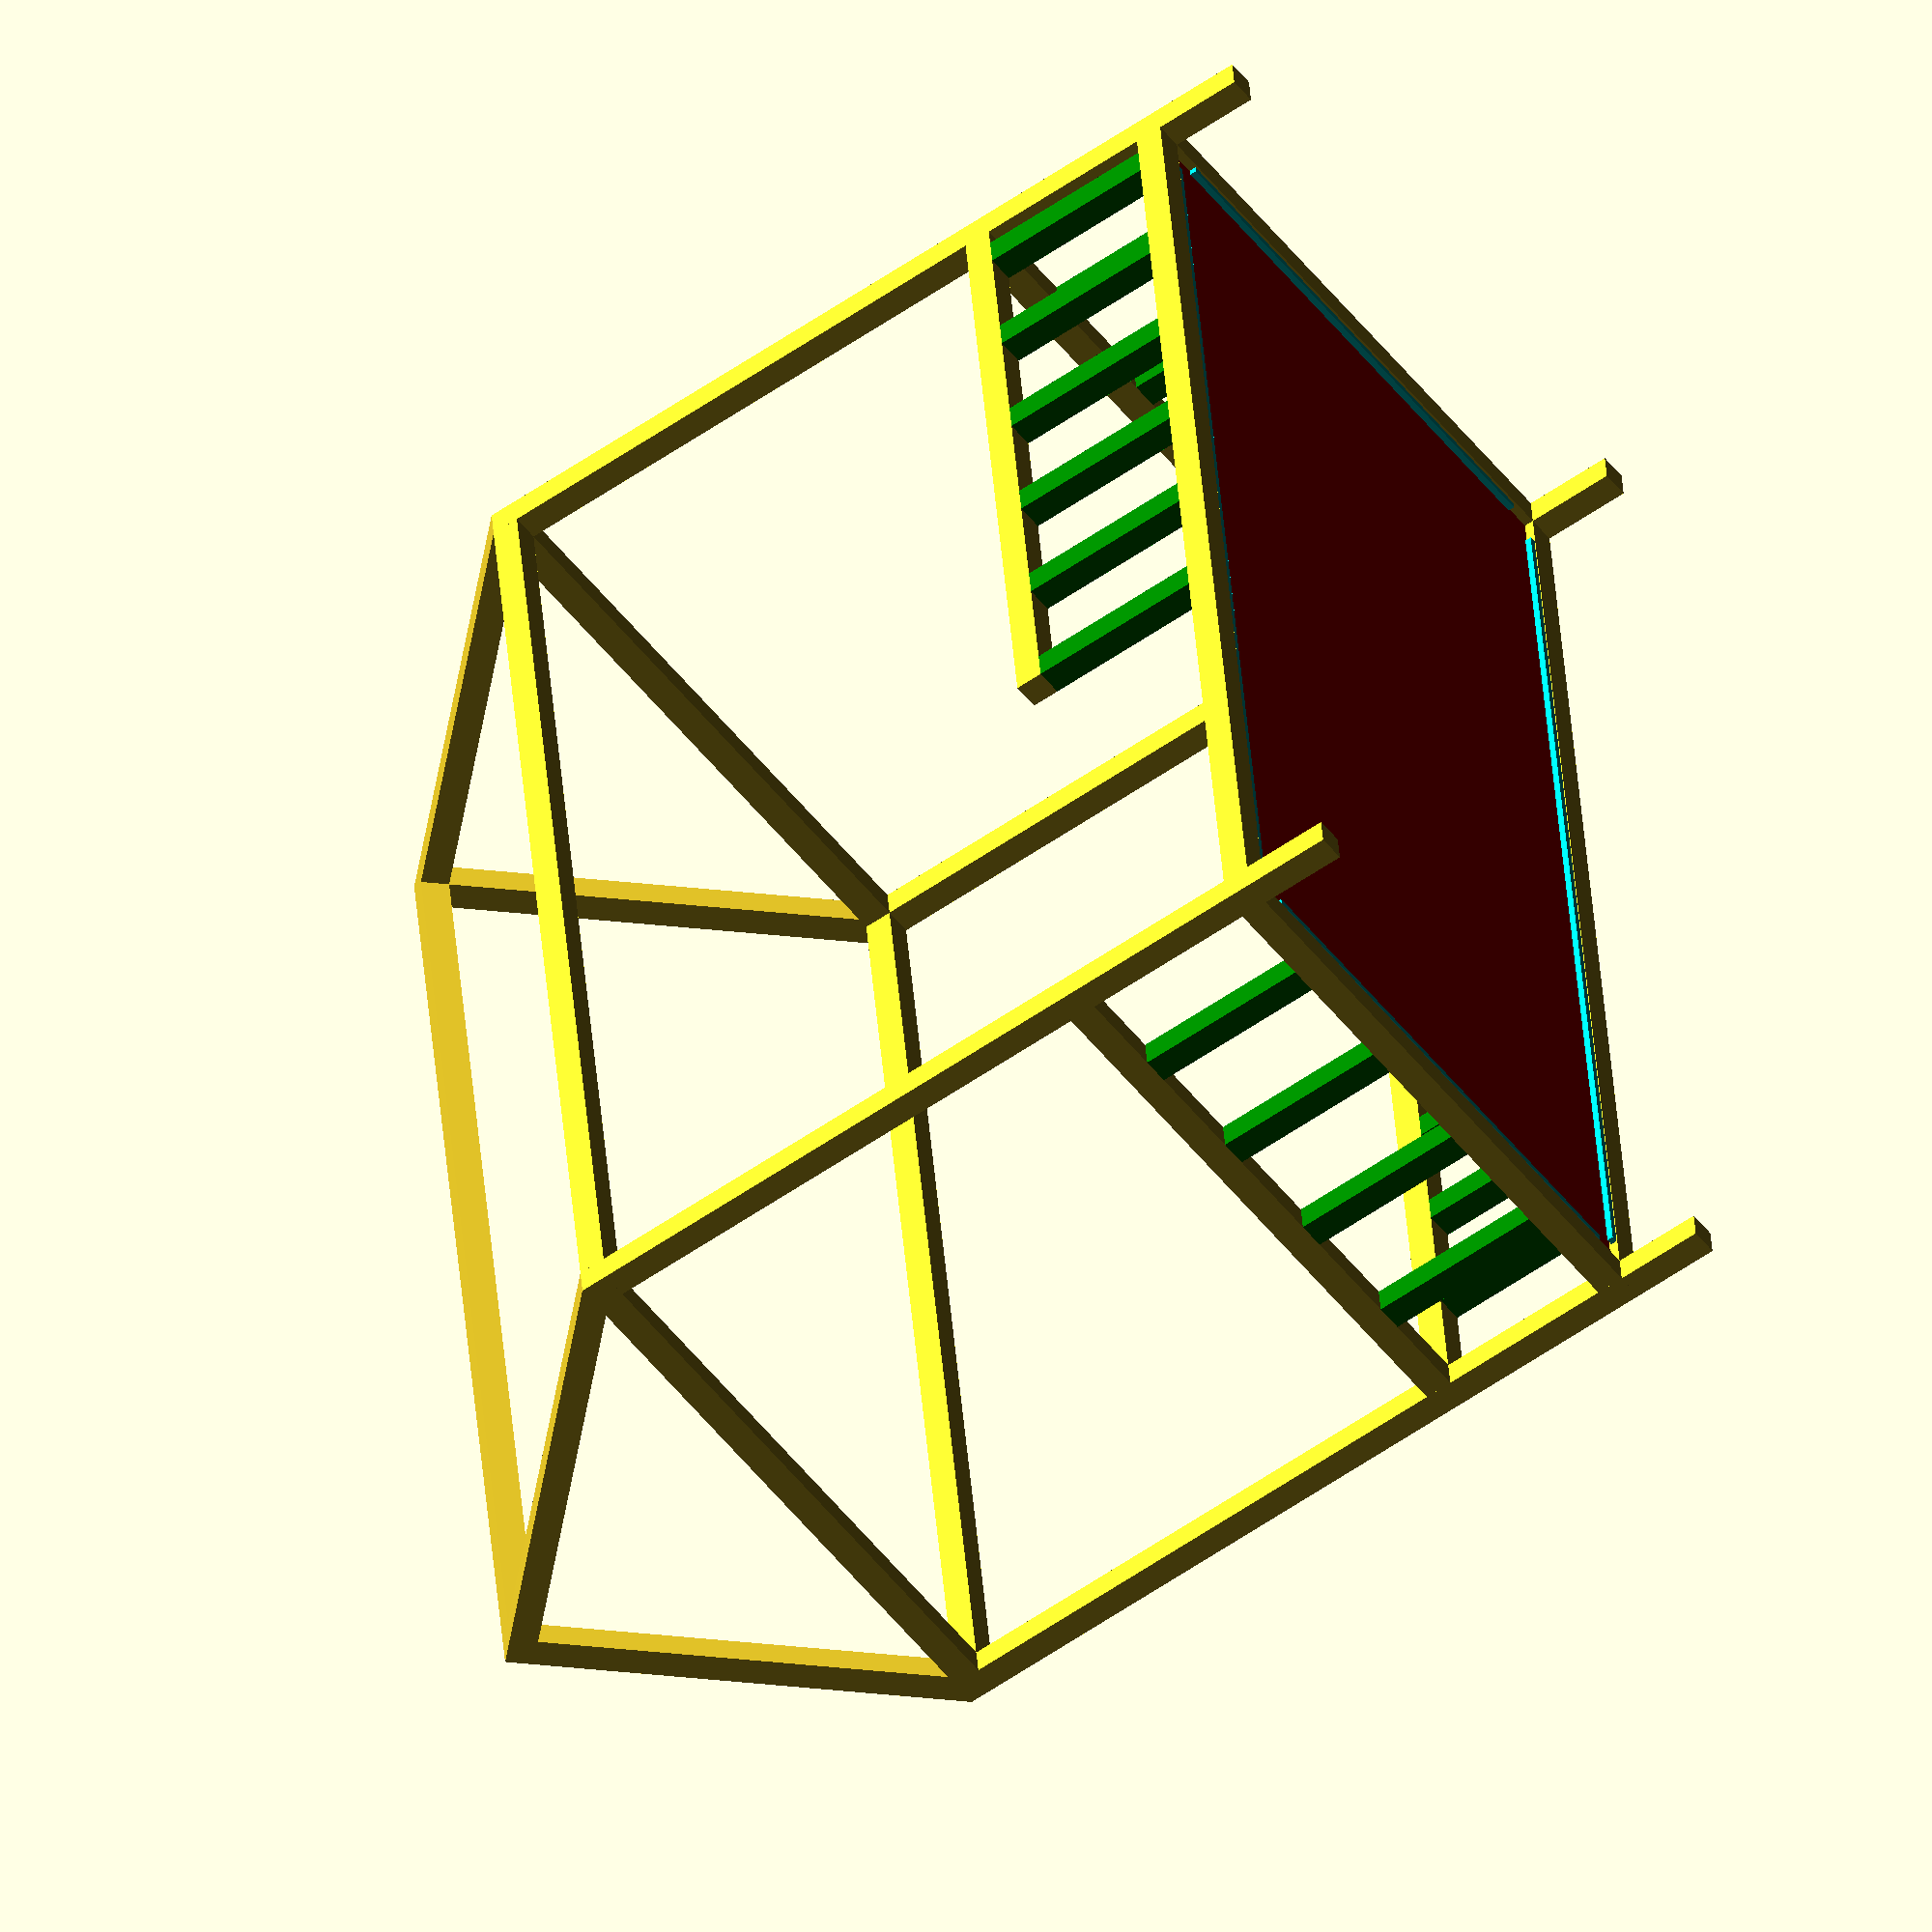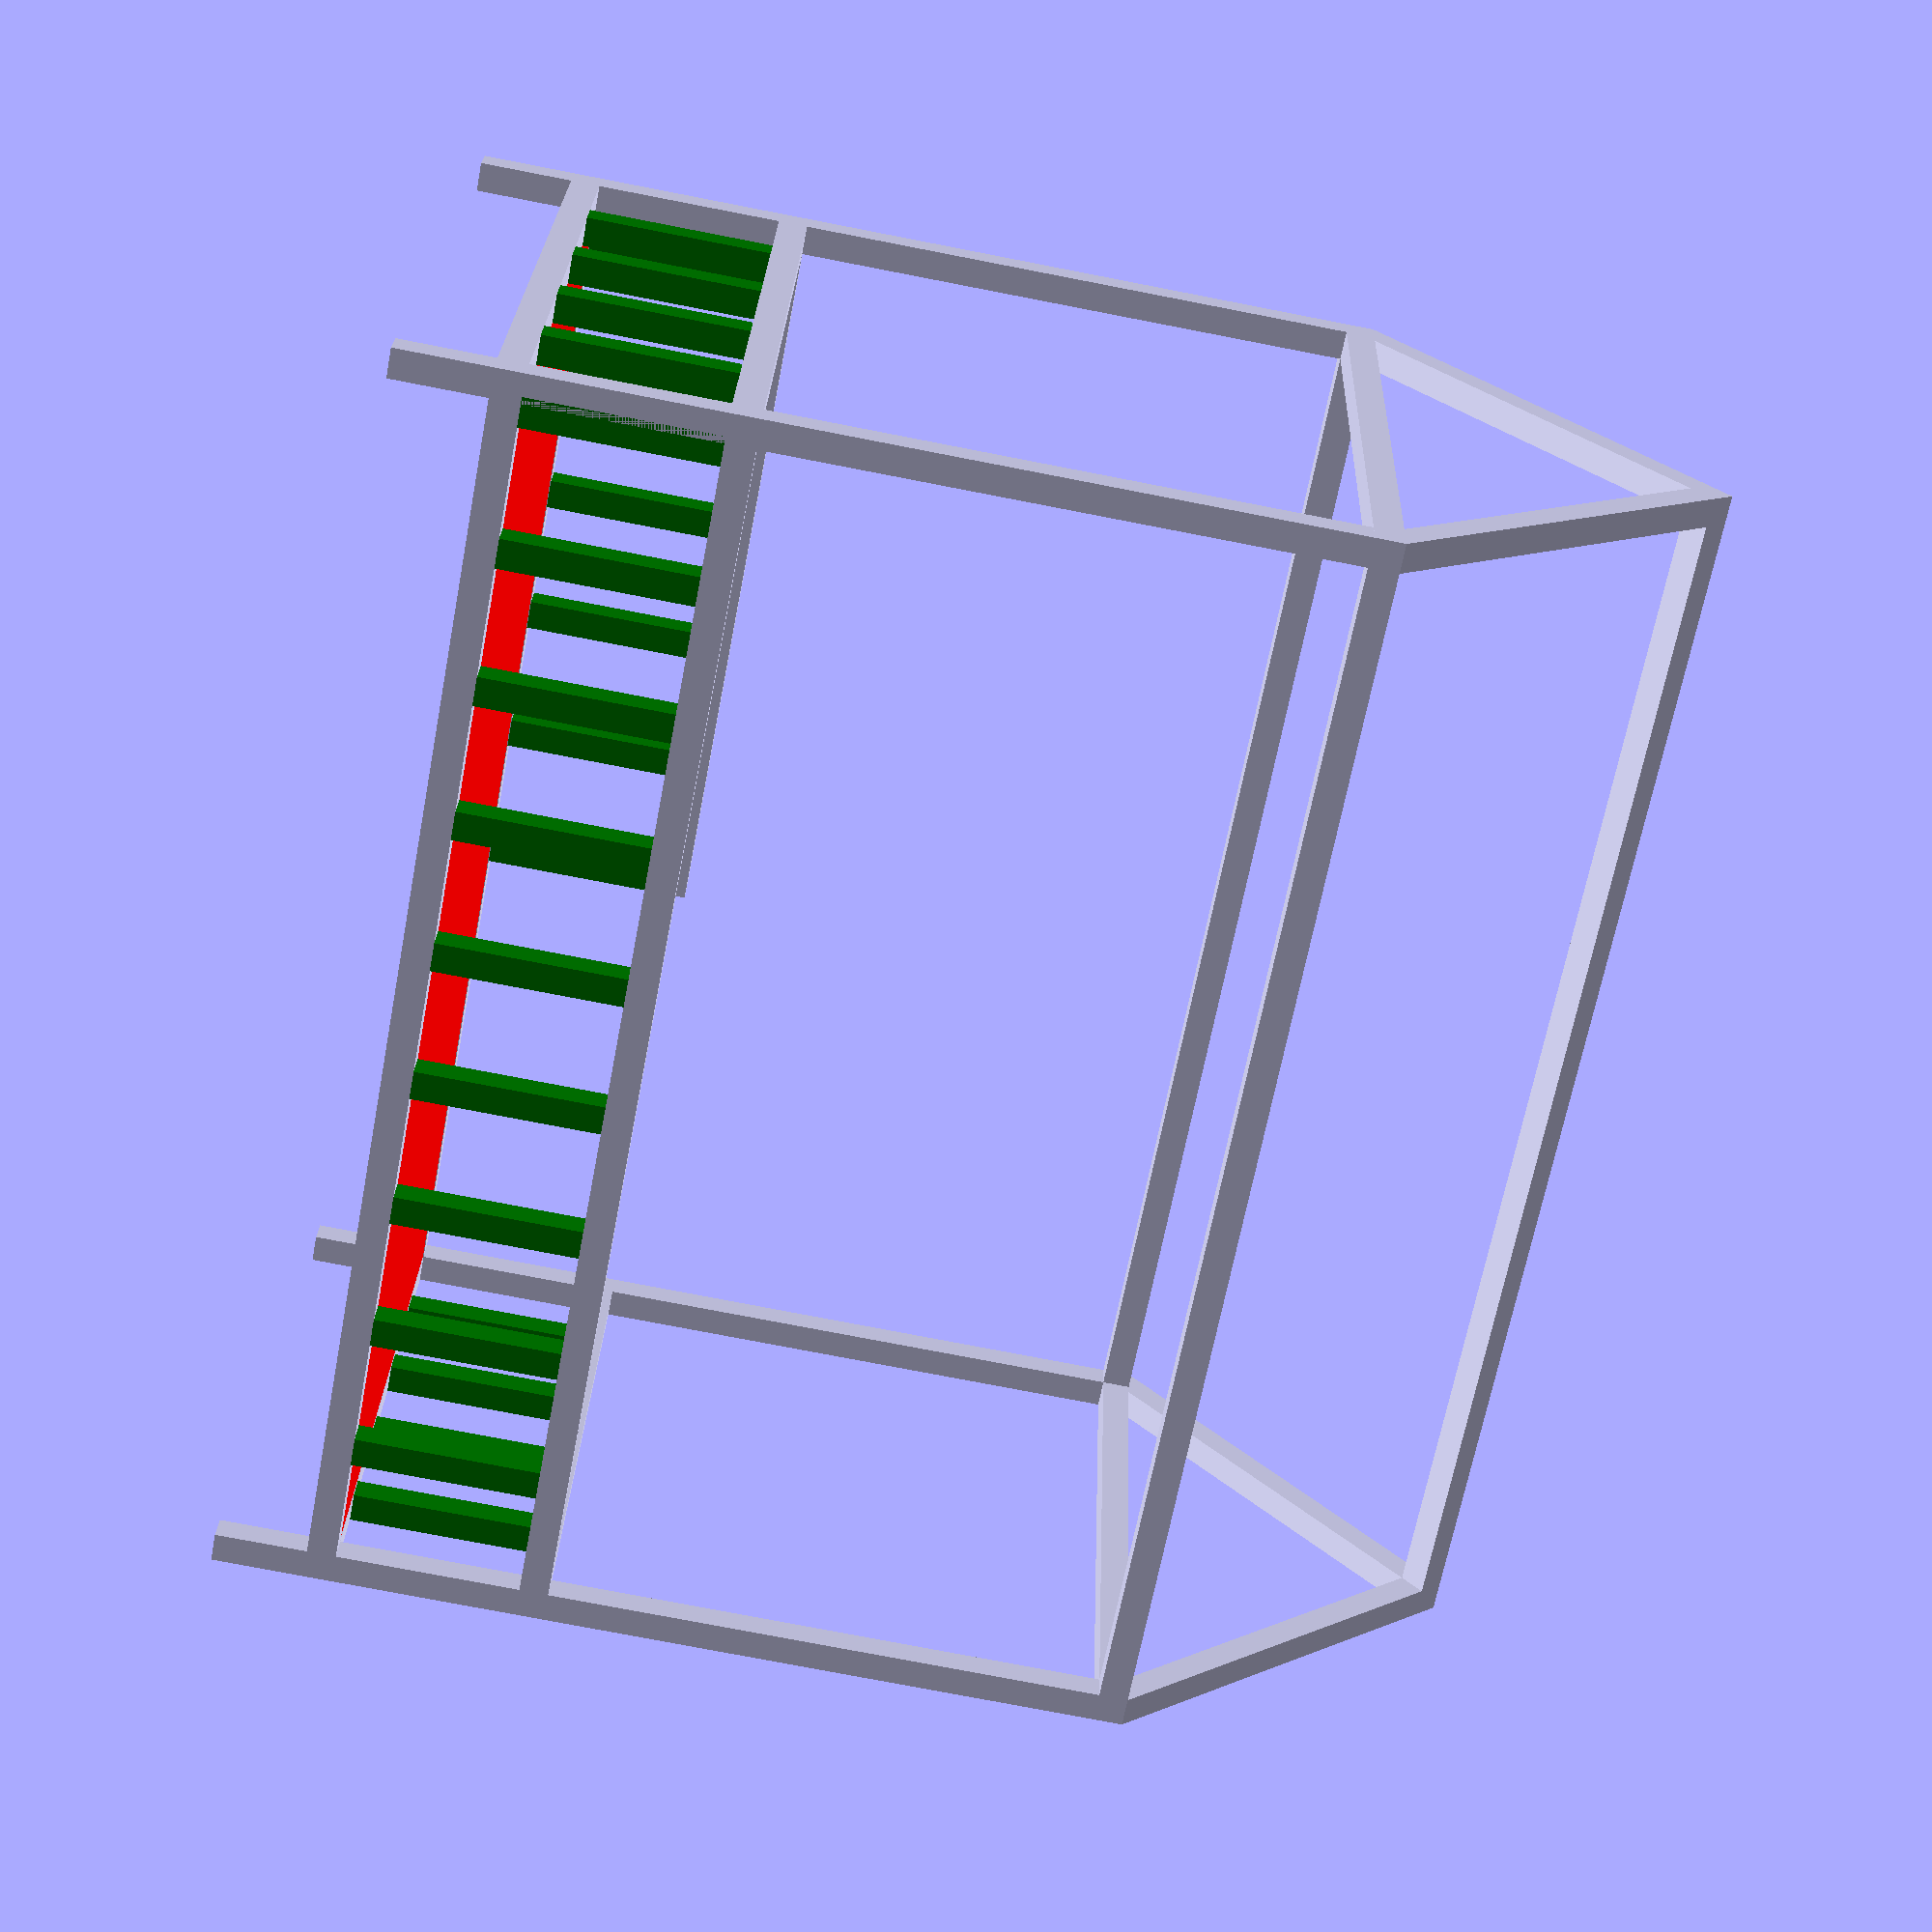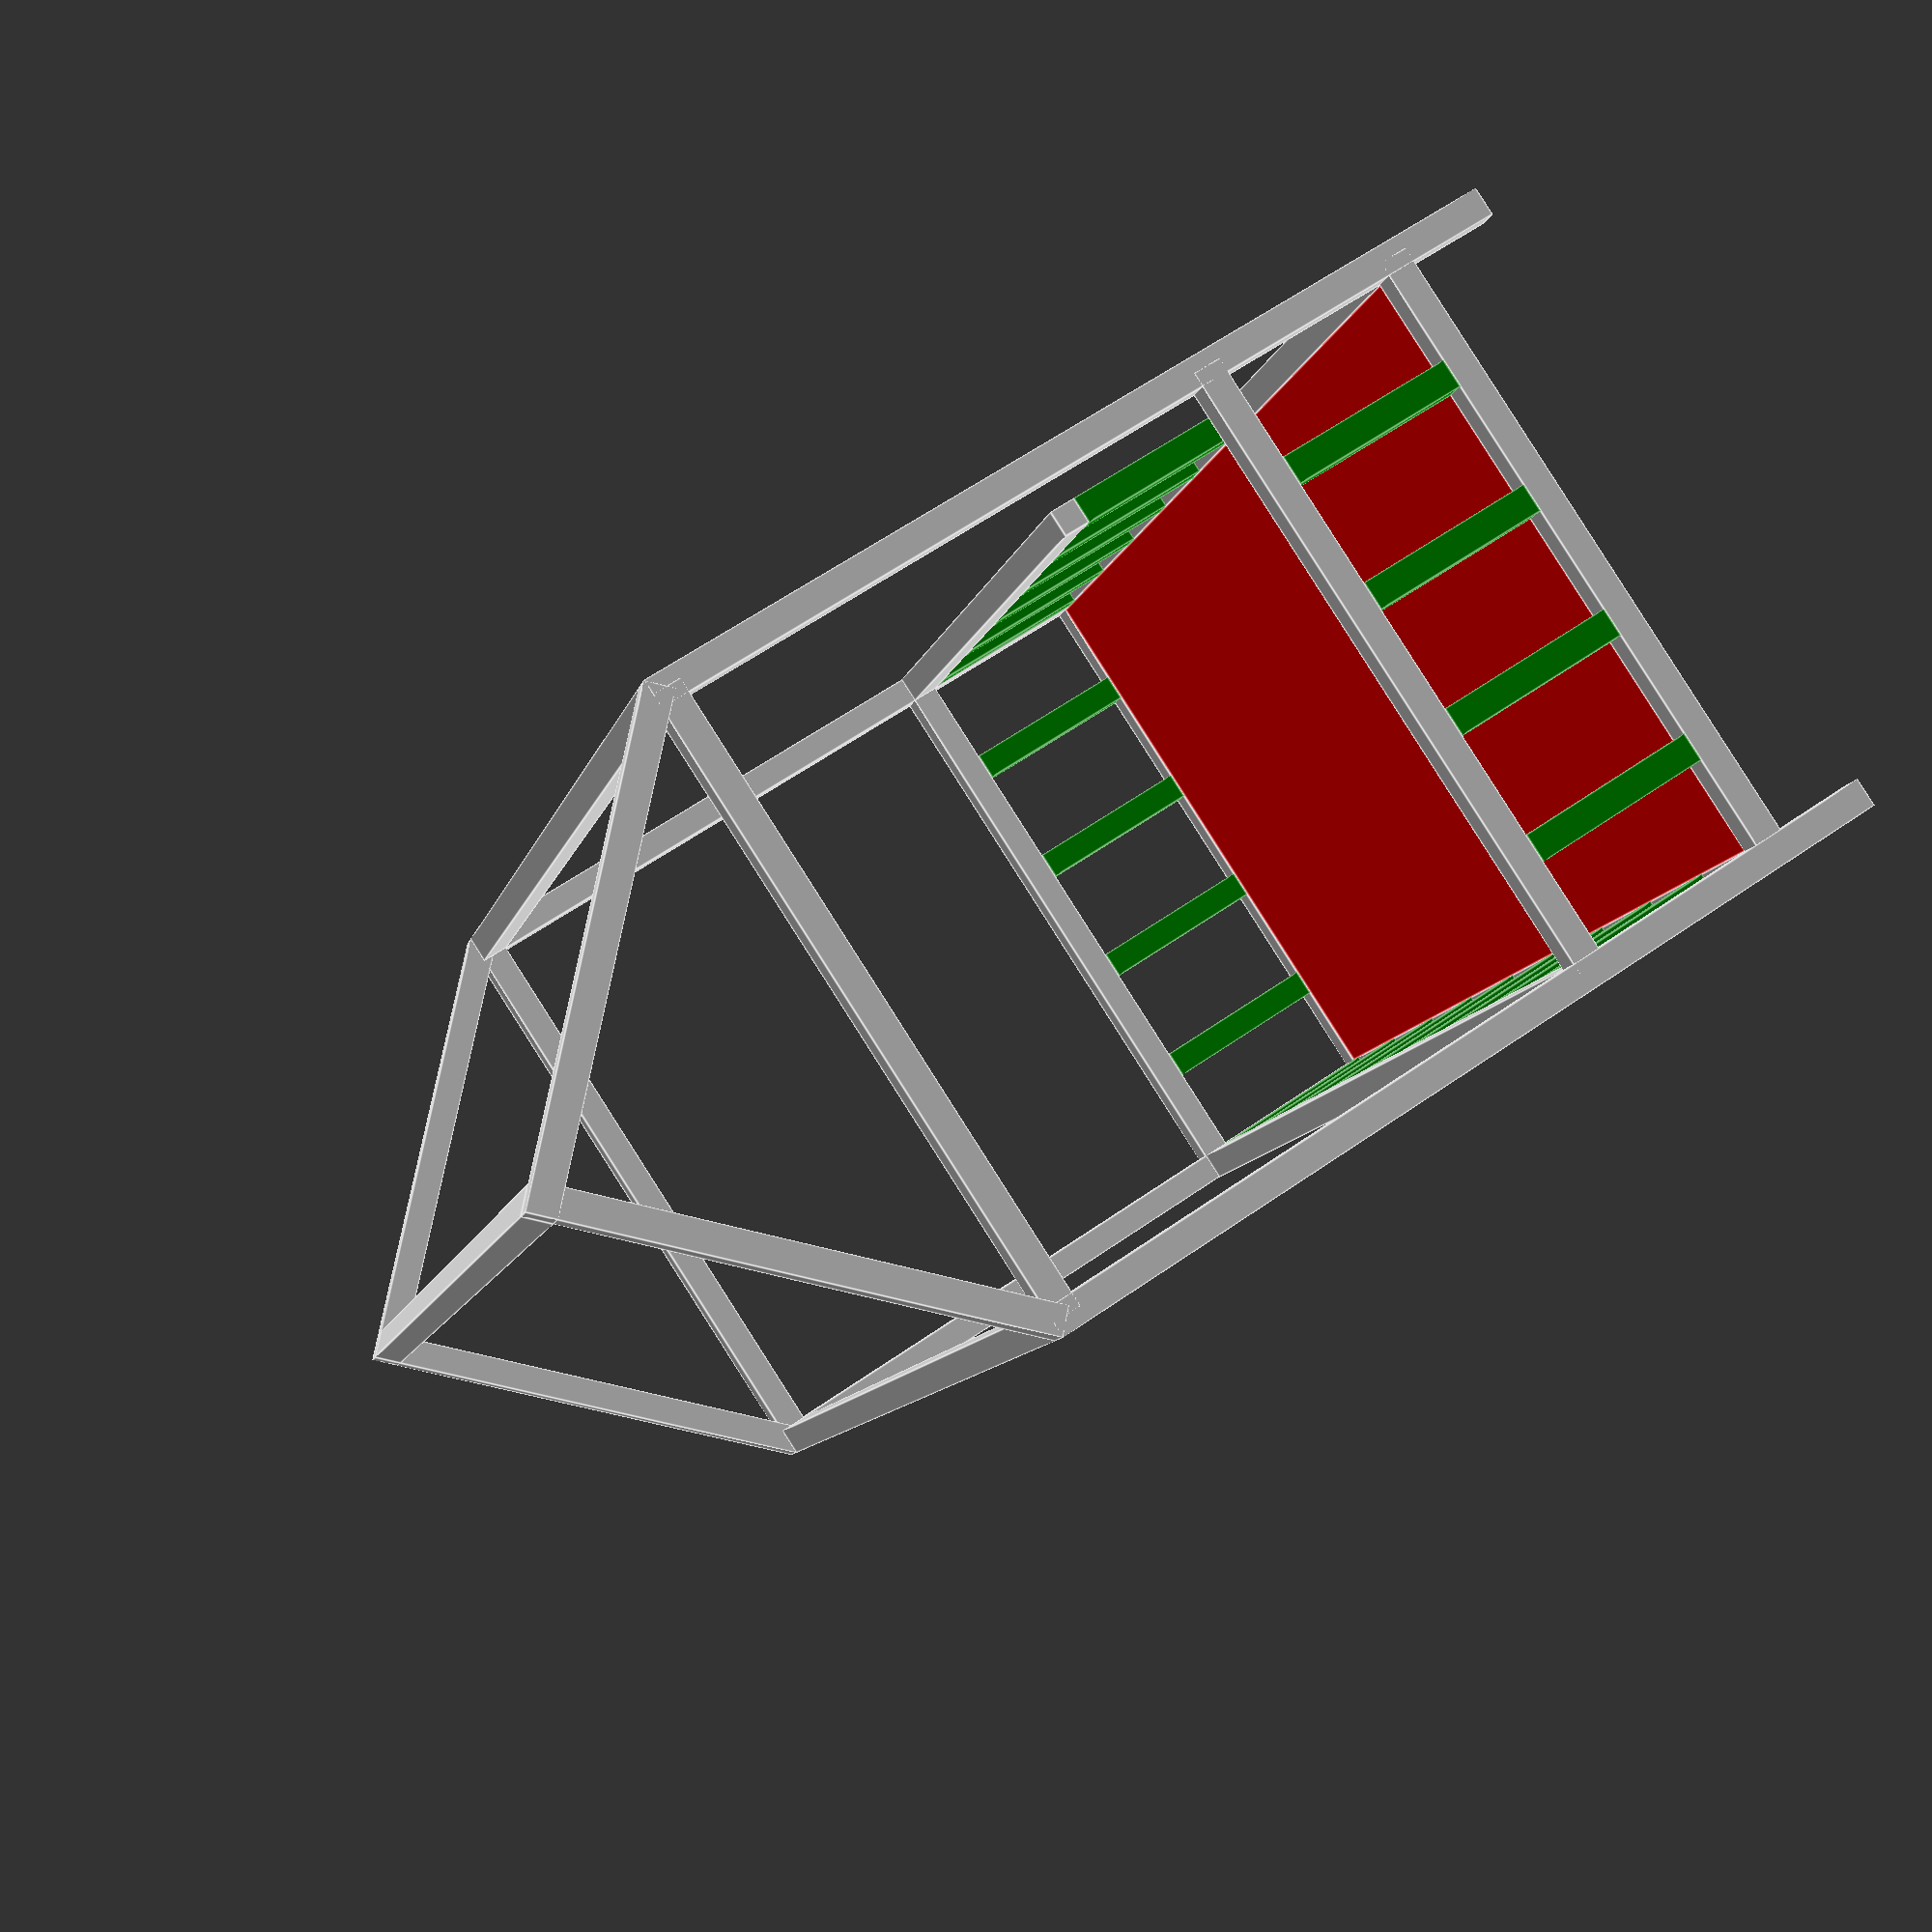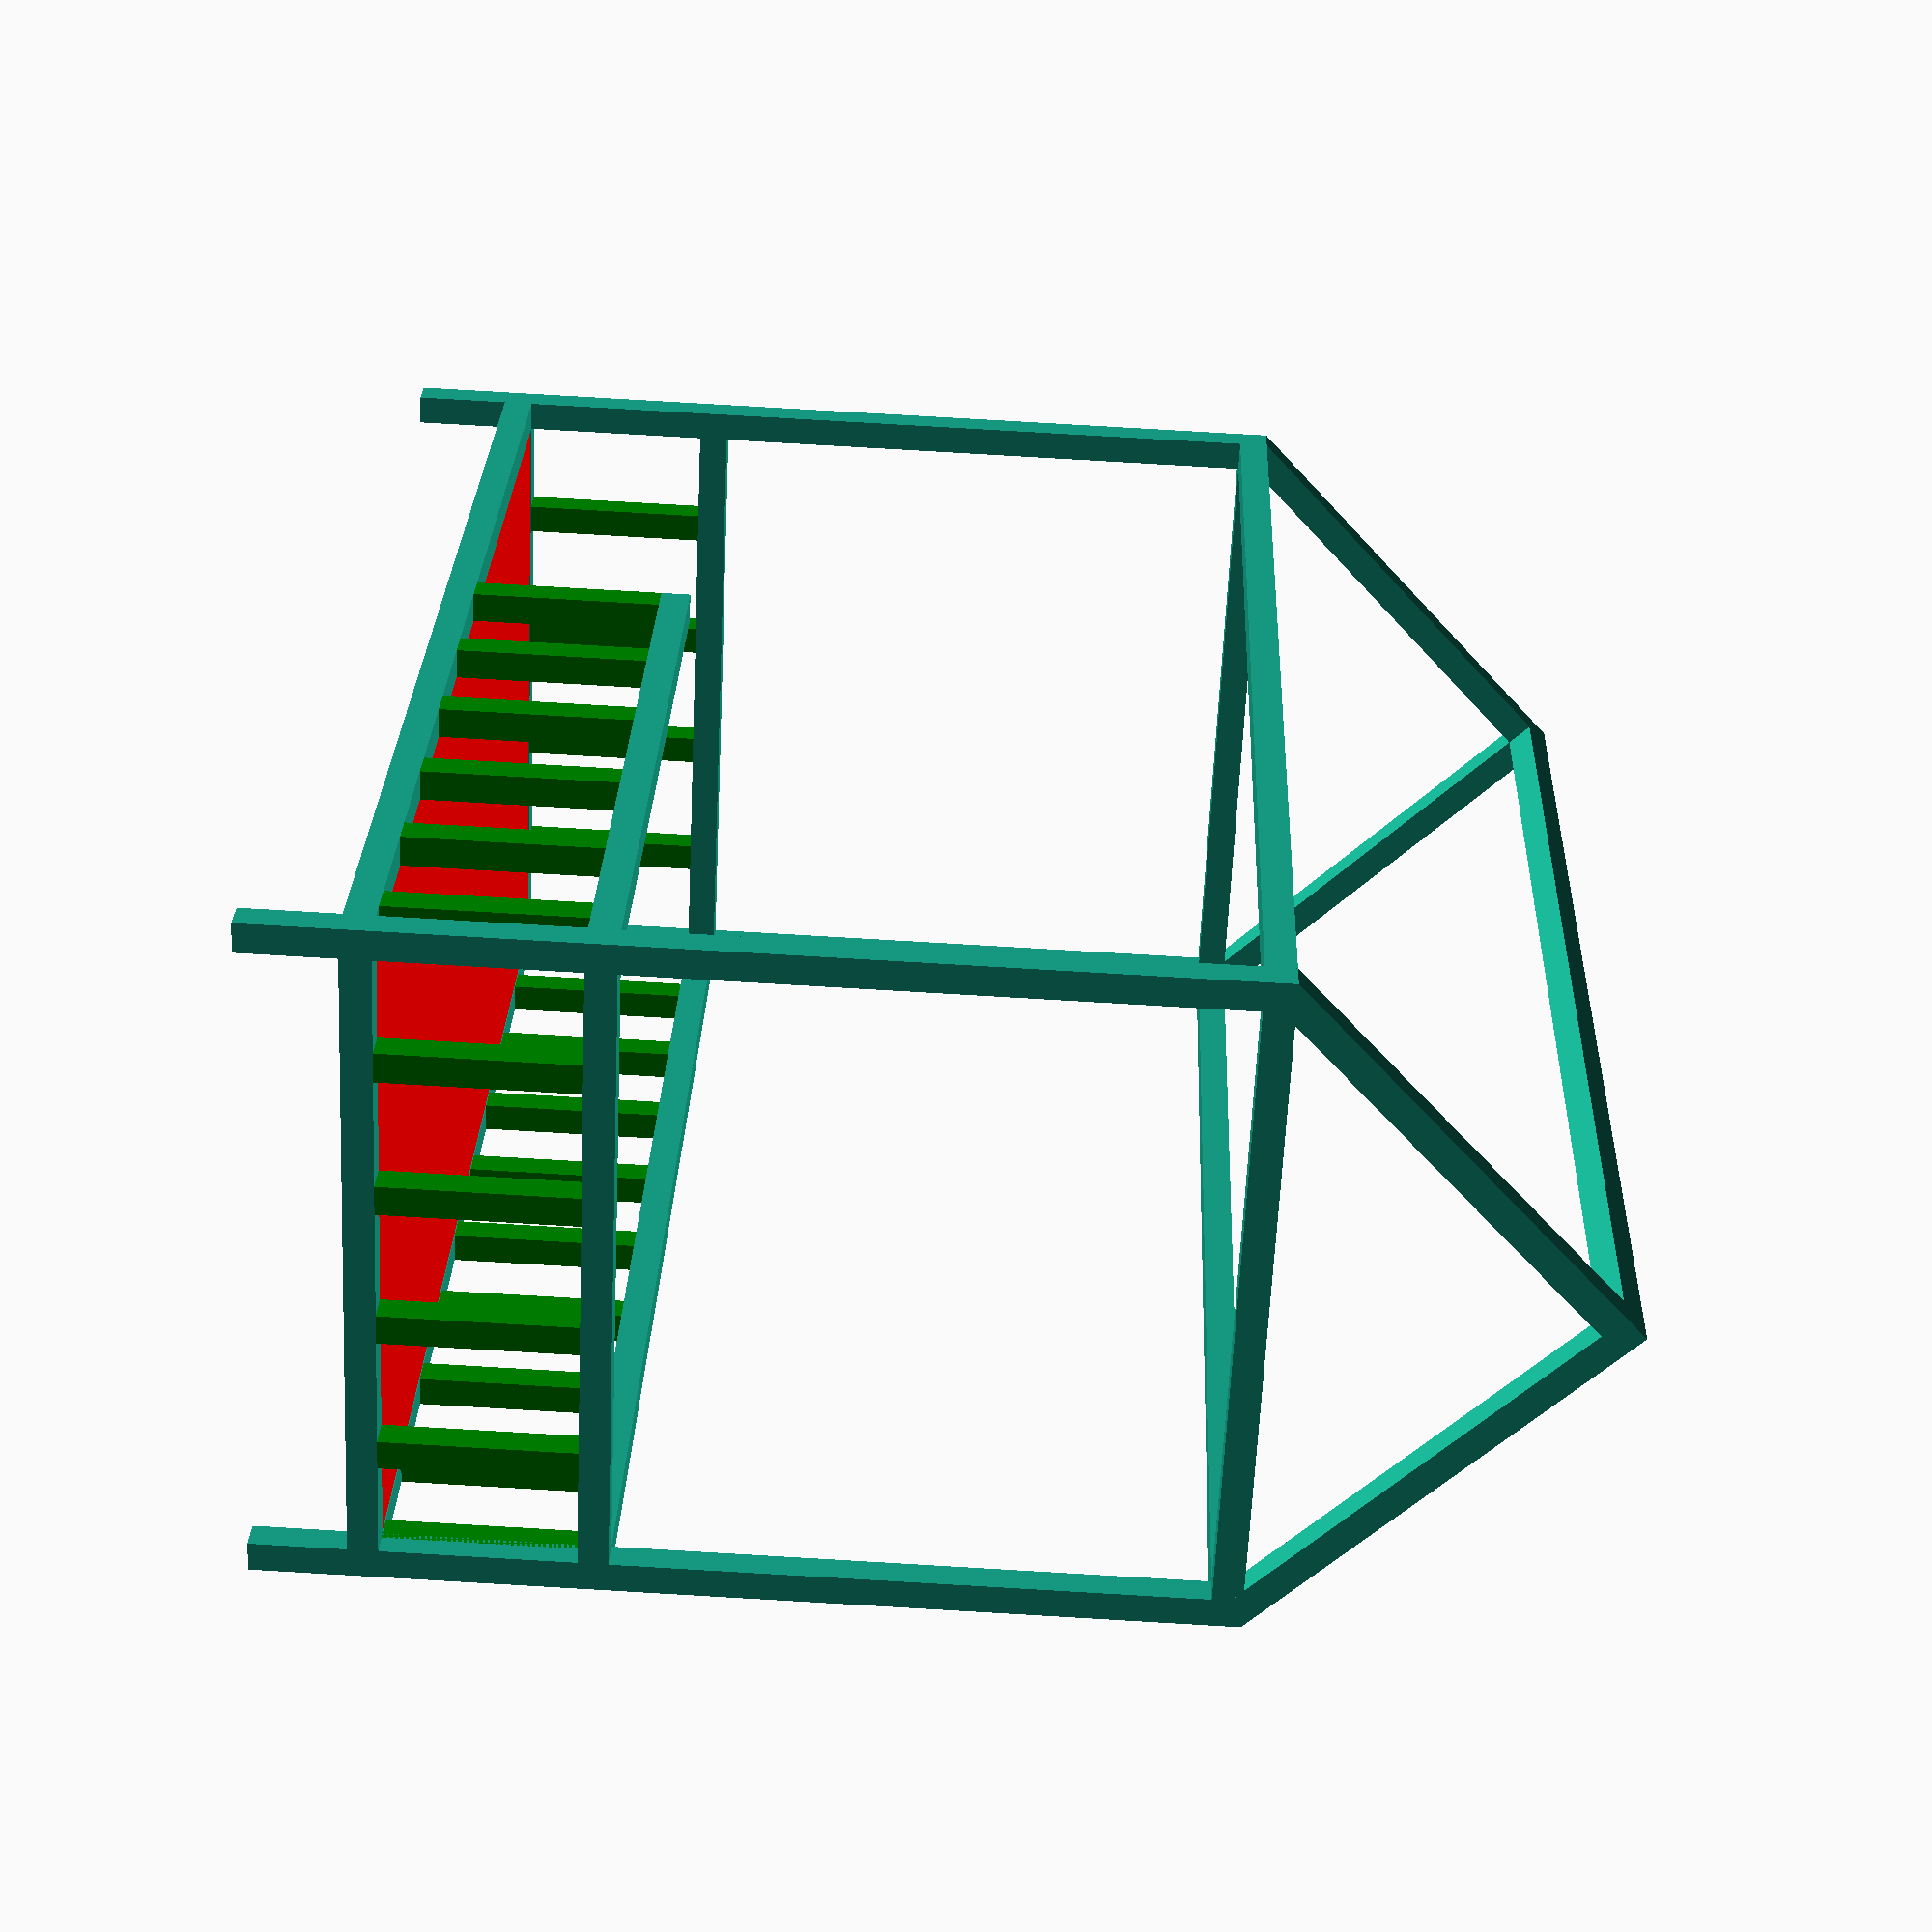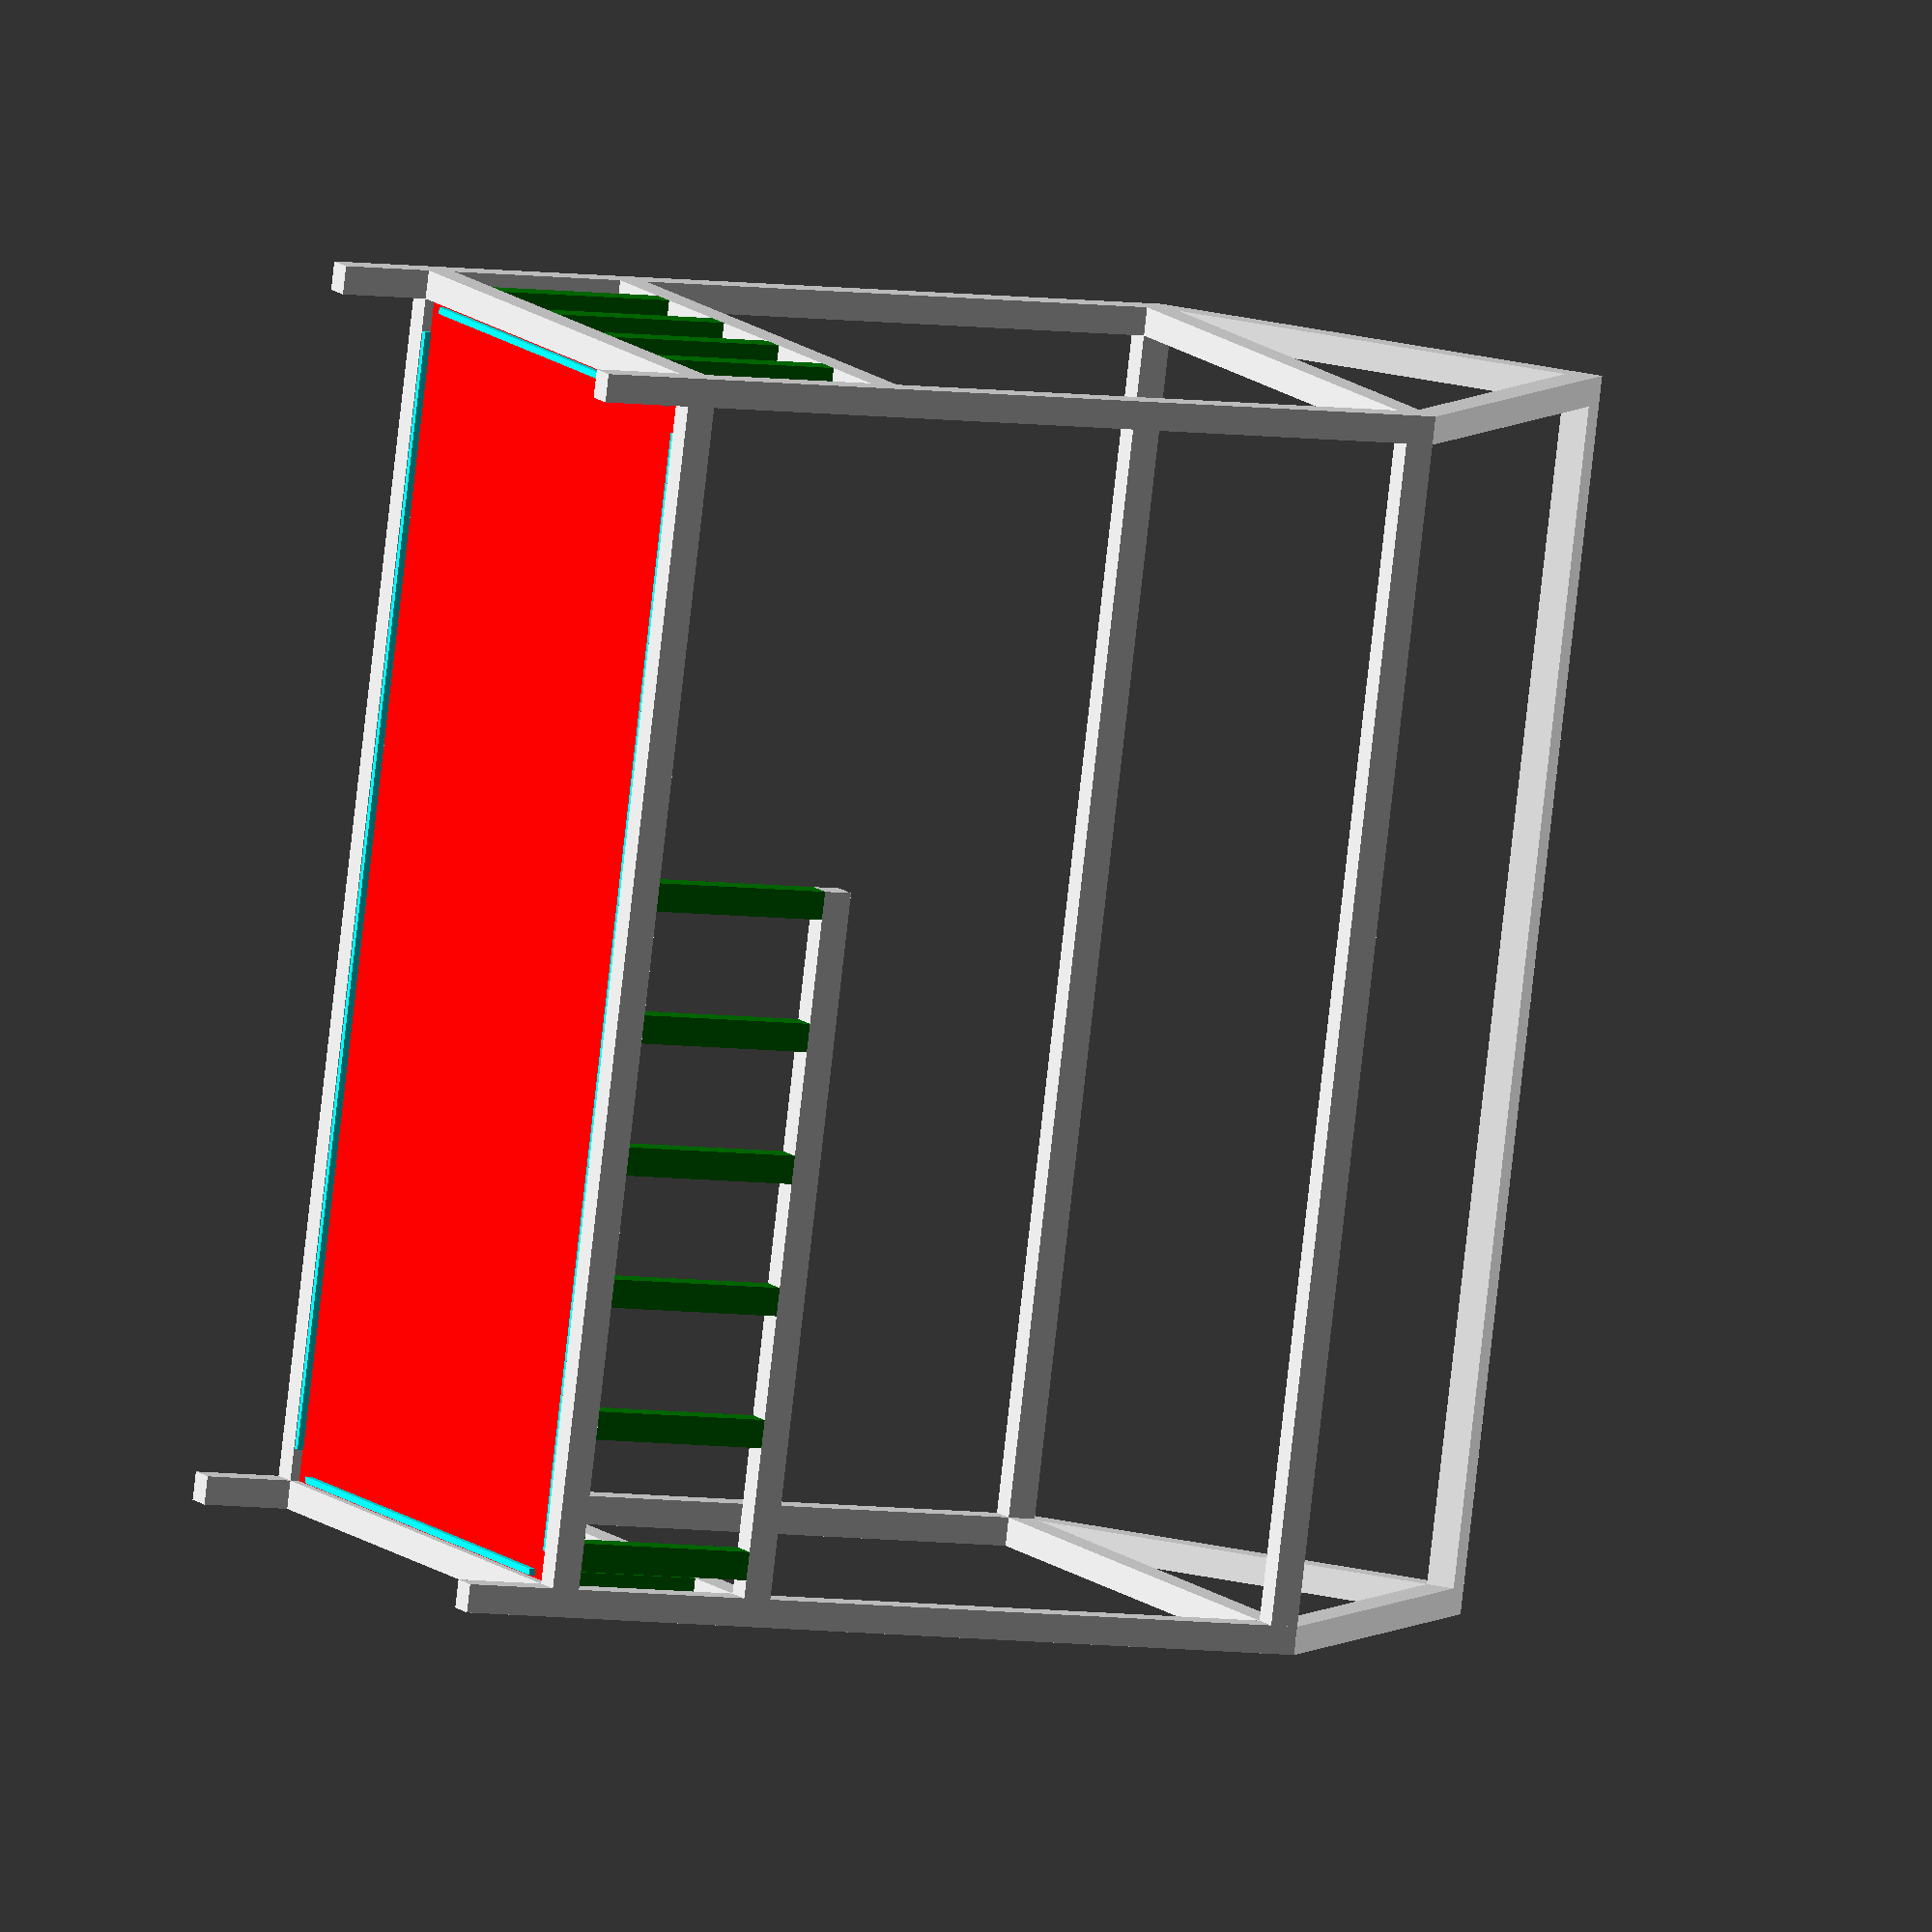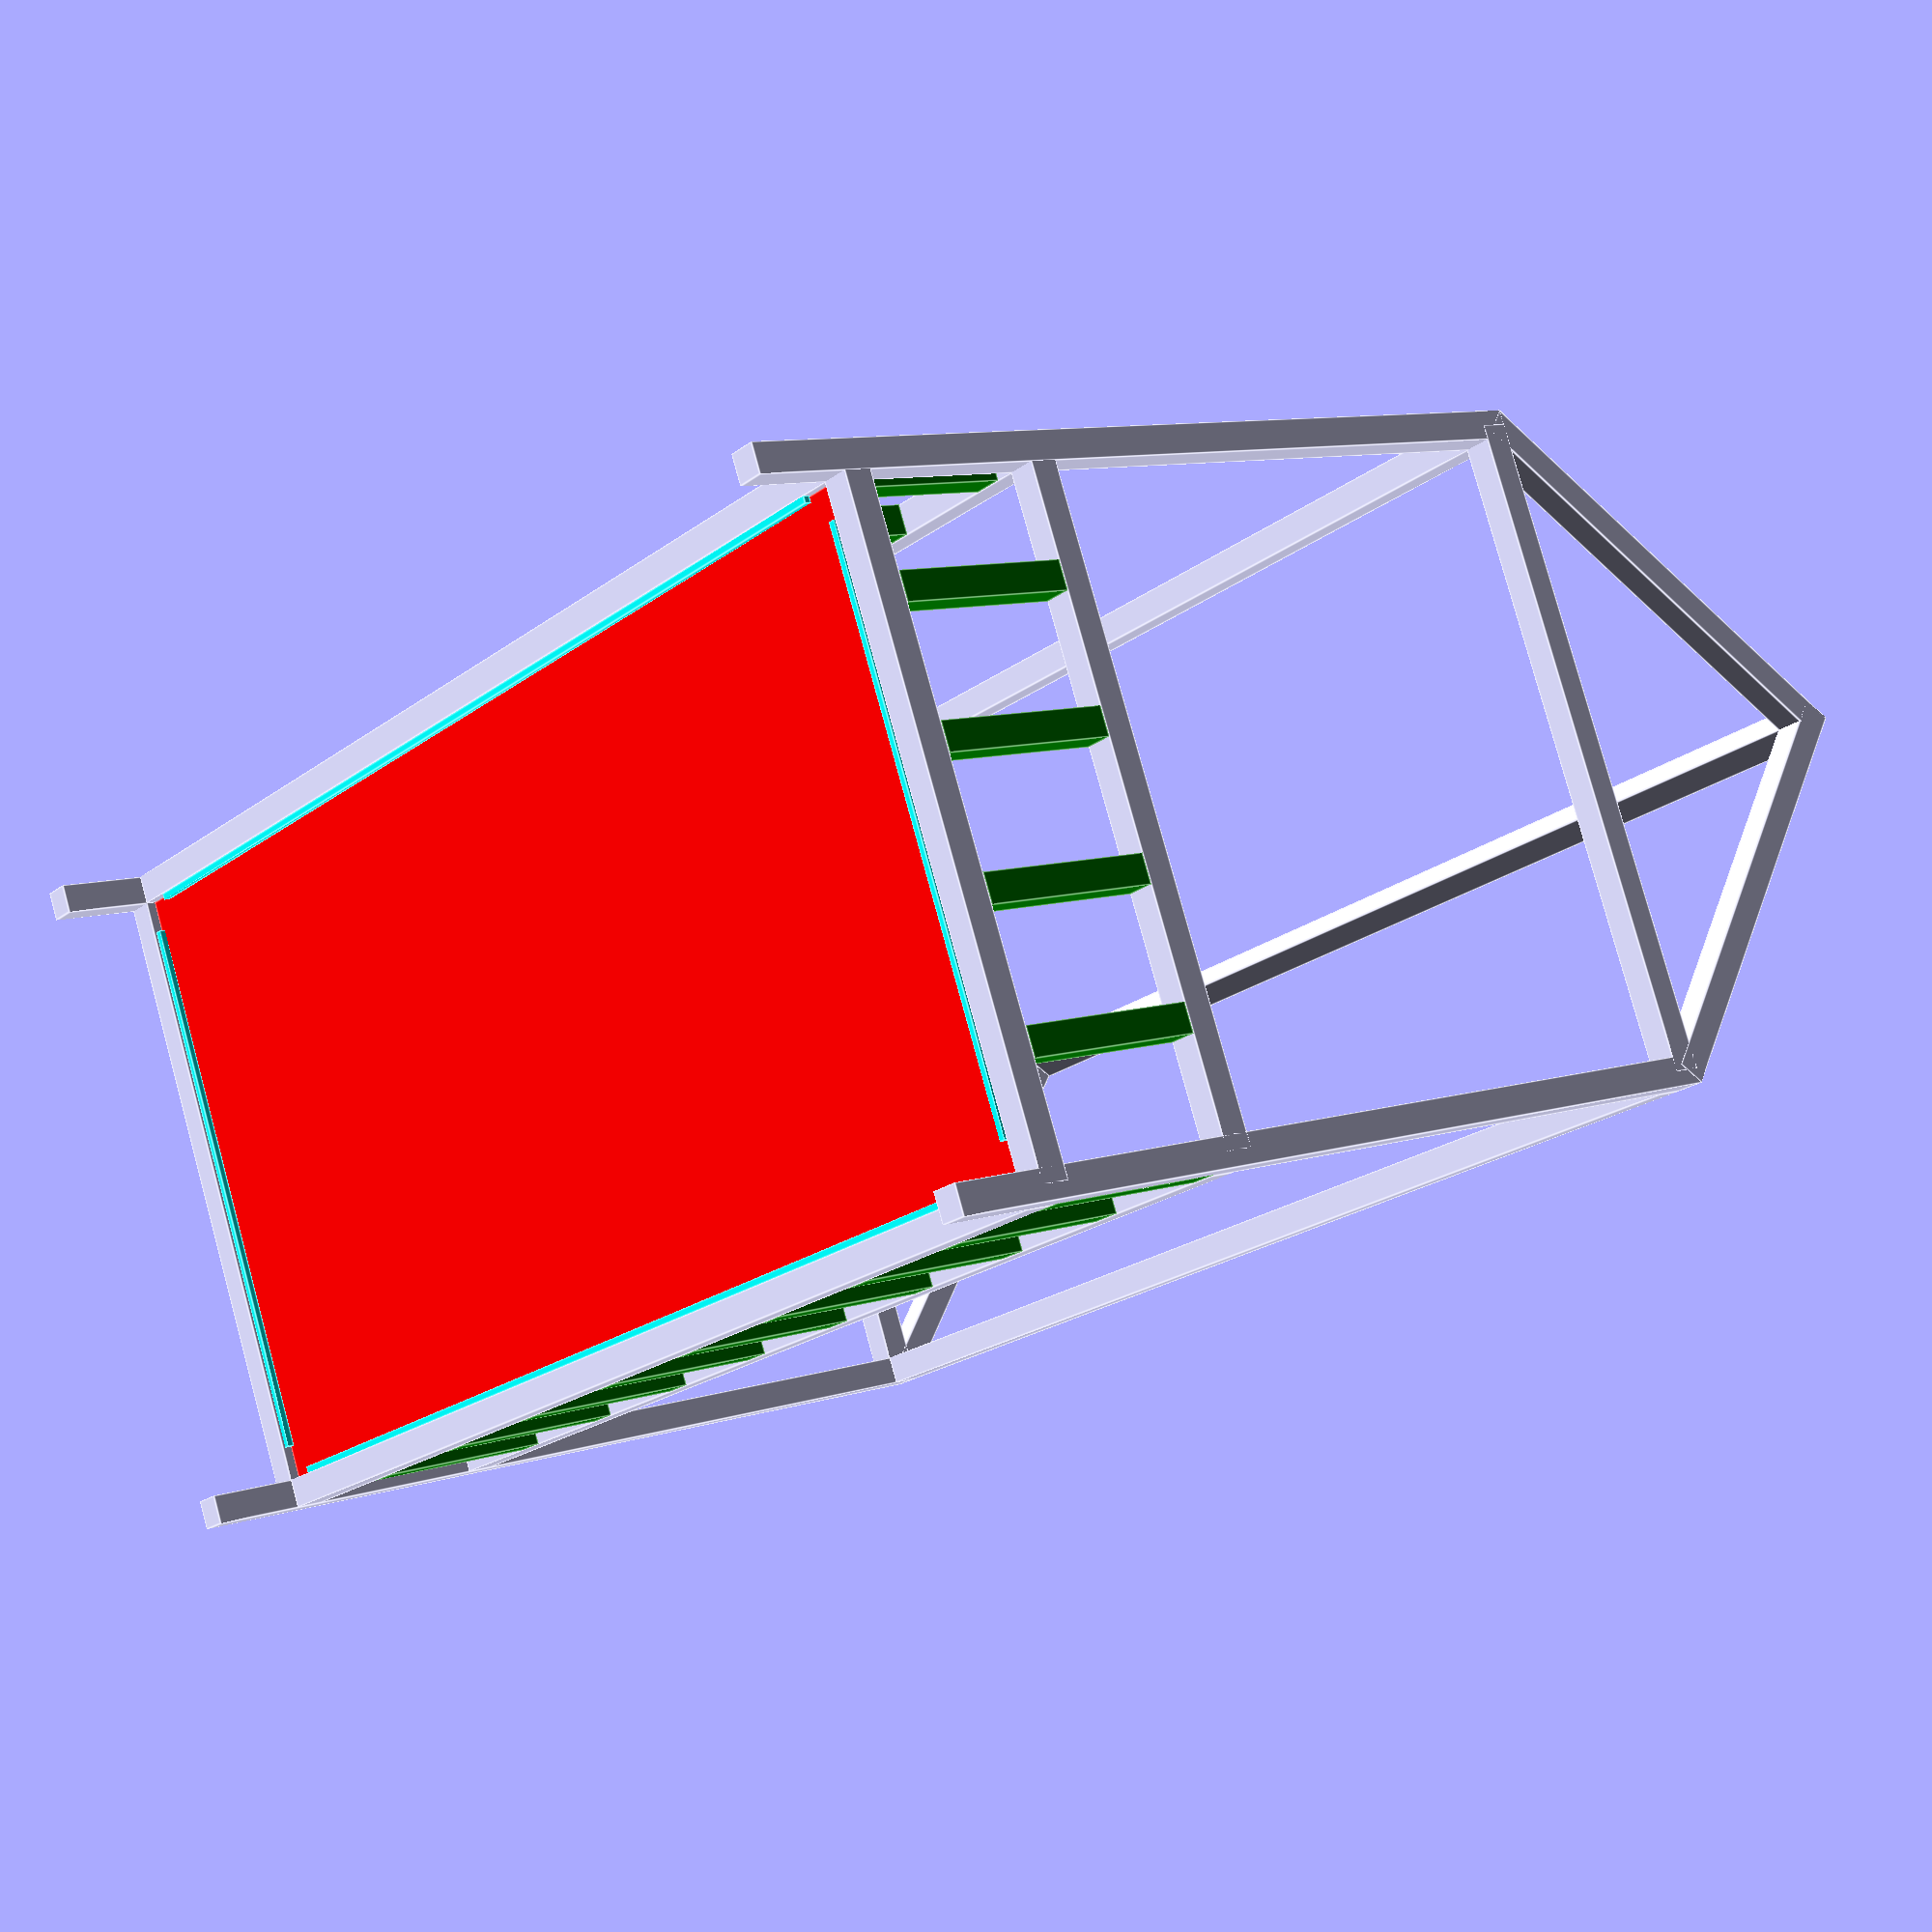
<openscad>
// factory parts

// mattress board
// main structure holding mattress board
// all-round fence
// house structure

// REMINDERS
// - subtract 0.001 units to guarantee items form a single object
// - rotate first, translate later
// - buld pieces centered so rotation is more intuitive
// - increase resolution using
//     $fa = 1;
//     $fs = 0.4;


bed_board_width=940;   // 0.94m
bed_board_length=1840; // 1.84m
bed_board_height=28;

// PART MODULES

// fence common
//https://www.bricomart.es/liston-abeto-cepillado-2400-x-68-x-34-mm.html
//https://www.bricomart.es/liston-abeto-cepillado-2400-x-34-x-34-mm.html
fence_rail_width=44;
fence_rail_height=44;  // !! 
fence_main_width=44;
fence_main_height=44;
fence_bar_width=44;
fence_bar_height=fence_bar_width;
fence_bar_length=280; // 28cm

// both W and H are equivalent
board_support = 10 ; 

fence_rail_entrance_length=1100;

main_leg_width=44;
main_leg_height=44;
main_leg_length=1400;

height_from_floor= 140;

header_length=bed_board_width + fence_bar_width;

// the separation between fence bars is determined by 
// the aesthetics of the head/foot fence. If the head/foot 
// fence looks nicer with 6 voids (5 bars), then that separation
// will govern all the bed fences
fence_bar_separation=(header_length+fence_bar_width)/5 ; // 188

fence_up=fence_bar_length/2+fence_main_height;
board_up=board_support+main_leg_height/5;

margin = fence_main_width/sqrt(2);
roof_length = (header_length)/sqrt(2) + margin;
roof_height = roof_length/sqrt(2) - margin ;

module fence_bar() {
  cube([
        fence_bar_width,  // x
        fence_bar_height, // y
        fence_bar_length  // z
        ], center=true);
}

// 1. head/foot fence
module head_foot_fence() {
  // fence main
  translate([0,0, -1*((fence_bar_length + fence_main_height)/2)])
    cube([
        header_length,   // x
        fence_main_width,  // y 
        fence_main_height  // z
        ],
       center=true);

  // fence rail
  translate([0,0, ((fence_bar_length + fence_rail_height)/2)])
    cube(
       [
        header_length,   // x
        fence_rail_width,  // y 
        fence_rail_height  // z
        ],
       center=true);

  // fence bars
  x=header_length+fence_bar_width - 0.001;
  for (dx=[ -x/2 + fence_bar_separation :fence_bar_separation: x/2]) {
    color("green")
      translate([dx, 0, 0])
        fence_bar();
  }

}


// 2. wall fence
module wall_fence() {
  // fence main
  translate([0,0, -1*((fence_bar_length + fence_main_height)/2)])
   rotate([0,0,90])
    cube([
        bed_board_length,   // x
        fence_main_width,  // y 
        fence_main_height  // z
        ],
       center=true);
  // side top
  top_up = main_leg_length - height_from_floor - fence_up - fence_main_width/2;
  translate([0,0, top_up])
   rotate([0,0,90])
    cube([
        bed_board_length,   // x
        fence_main_width,  // y 
        fence_main_height  // z
        ],
       center=true);


  // fence rail
  translate([0,0, ((fence_bar_length + fence_rail_height)/2)])
   rotate([0,0,90])
    cube(
       [
        bed_board_length,   // x
        fence_rail_width,  // y 
        fence_rail_height  // z
        ],
       center=true);

  // fence bars
  x=bed_board_length+fence_bar_width;
  for (dy=[ -x/2 + fence_bar_separation :fence_bar_separation: x/2]) {
    color("green")
     translate([0, dy, 0])
      fence_bar();
  }
  
  wall_support_up = -( -fence_main_width*1/7 + fence_bar_length/2 + fence_main_height  );  color("cyan")
   translate([fence_main_width/2+board_support/2, 0, wall_support_up])
      cube([
        board_support,   // x
        bed_board_length-100,  // y 
        board_support  // z
        ],
       center=true);
}


// 3. entrance fence
module entrance_fence_rail() {
  // fence rail
  translate([0, 0, ((fence_bar_length + fence_rail_height)/2)])
   rotate([0,0,90])
    cube(
       [
        fence_rail_entrance_length,   // x
        fence_rail_width,  // y 
        fence_rail_height  // z
        ],
       center=true);

  // fence bars
  start = (fence_rail_entrance_length-fence_rail_width)/2;
  end = start;
  for (dy=[ -start :fence_bar_separation: end]) {
    color("green")
     translate([0, dy, 0])
      fence_bar();
  }
}

module entrance_fence() {
//  adjust_up = 
  // fence main
  translate([0,0, -1*((fence_bar_length + fence_main_height)/2)])
   rotate([0,0,90])
    cube([
        bed_board_length,   // x
        fence_main_width,  // y 
        fence_main_height  // z
        ],
       center=true);

  // side top
  top_up = main_leg_length - height_from_floor - fence_up - fence_main_width/2;
  translate([0,0, top_up])
   rotate([0,0,90])
    cube([
        bed_board_length,   // x
        fence_main_width,  // y 
        fence_main_height  // z
        ],
       center=true);

  translate([0,(bed_board_length-fence_rail_entrance_length)/2,0])
    entrance_fence_rail();

  wall_support_up = -( -fence_main_width*1/7 + fence_bar_length/2 + fence_main_height  );
  color("cyan")
   translate([-(fence_main_width+board_support)/2, 0, wall_support_up])
      cube([
        board_support,   // x
        bed_board_length-100,  // y 
        board_support  // z
        ],
       center=true);
}
module bed_board () {
    
  color("red")
    cube([
        bed_board_width,   // x
        bed_board_length,  // y 
        bed_board_height  // z
        ],
       center=true);
    
}
module header() {
  translate([ 0, 0 , fence_up])
    head_foot_fence();
   
  // side legs
  side_leg_up = main_leg_length/2 - height_from_floor  ;
  translate([ header_length/2 , 0 ,  side_leg_up])
    cube([
        main_leg_height,   // x
        main_leg_width,  // y 
        main_leg_length  // z
        ],
       center=true);
  translate([ -header_length/2, 0 ,  side_leg_up])
    cube([
        main_leg_height,   // x
        main_leg_width,  // y 
        main_leg_length  // z
        ],
       center=true);

  top_up = main_leg_length - height_from_floor - main_leg_height/2 ;
  translate([0,0, top_up])
    cube([
        header_length,   // x
        fence_main_width,  // y 
        fence_main_height  // z
        ],
       center=true);

  color("cyan")
   translate([0, -(fence_main_width/2 + board_support), fence_main_width*1/7])
      cube([
        bed_board_width -100,   // x
        board_support,  // y 
        board_support  // z
        ],
       center=true);

}

module footer() {
  rotate([0,0,180])
    header();
}



module roof_side() {
        translate([ 0,0, roof_length/2-fence_main_width/2])
          cube([
              fence_main_width,   // x
              fence_main_width,  // y 
              roof_length  // z
              ],
             center=true);
        translate([ 0,roof_length/2-fence_main_width/2, 0])
          rotate([90,0,0])
             cube([
                fence_main_width,   // x
                fence_main_width,  // y 
                roof_length  // z
                ],
               center=true);
}

module roof() {
        cube([
            bed_board_length,   // x
            fence_main_width,  // y 
            fence_main_height  // z
            ],
           center=true);
        translate([ (bed_board_length+fence_main_width) /2,0, 0])
          roof_side();
        translate([ -(bed_board_length+fence_main_width) /2,0, 0])
          roof_side();
}




module full_bed(){
  translate([0, -(bed_board_length+fence_bar_width)/2, 0])
    footer();
  translate([0, (bed_board_length+fence_bar_width)/2, 0])
    header();

  translate([0, 0, main_leg_length-height_from_floor + roof_height])
    rotate([0,225,0])
      rotate([0,0,90])
        roof();
    
  translate([-header_length/2, 0, fence_up])
    wall_fence();
  translate([header_length/2 , 0, fence_up])
    entrance_fence();
    
    
  translate([0, 0, board_up + bed_board_height*1/7 + board_support/2 +1 ])
    bed_board();
    
}

//roof();

full_bed();


</openscad>
<views>
elev=237.6 azim=187.1 roll=54.2 proj=o view=solid
elev=75.7 azim=260.3 roll=259.0 proj=p view=wireframe
elev=118.8 azim=22.2 roll=125.5 proj=p view=edges
elev=96.3 azim=145.7 roll=266.7 proj=p view=wireframe
elev=186.3 azim=344.6 roll=295.1 proj=o view=wireframe
elev=171.0 azim=113.6 roll=311.2 proj=p view=edges
</views>
